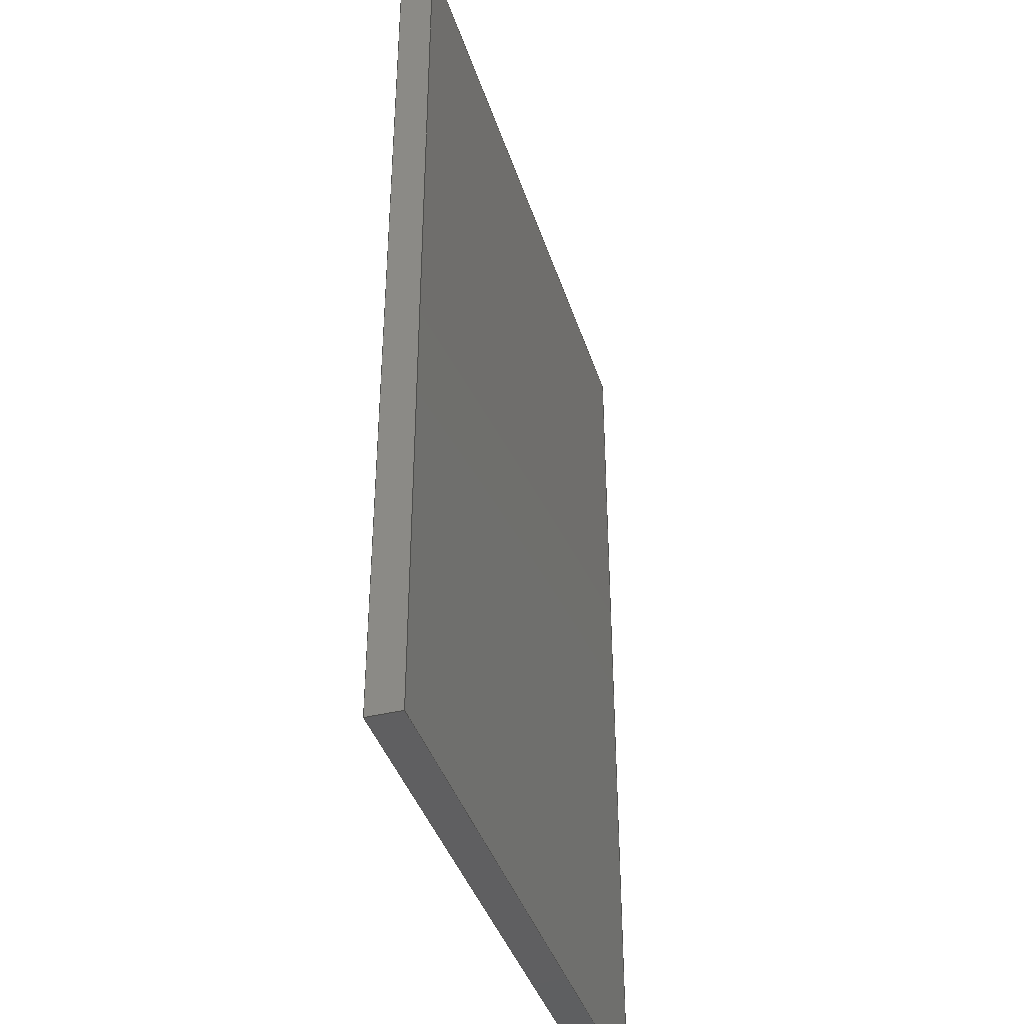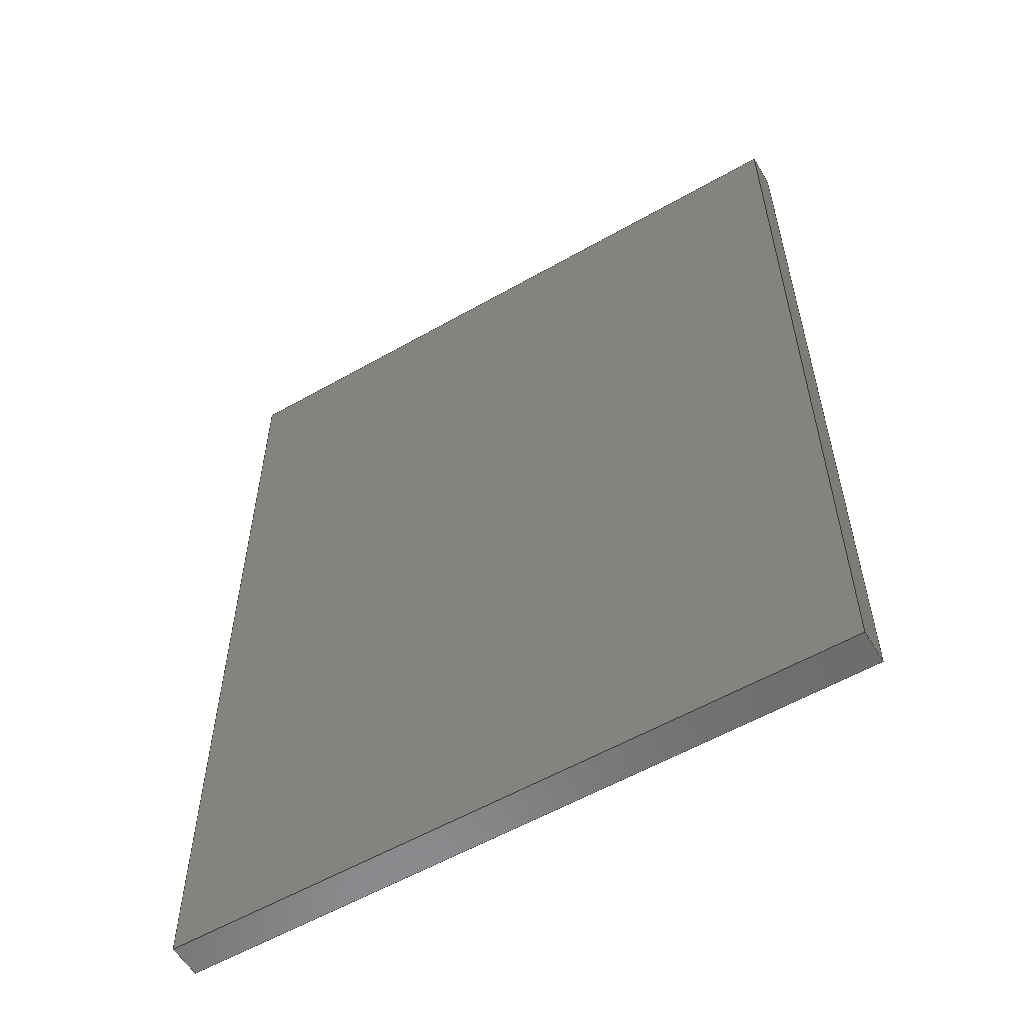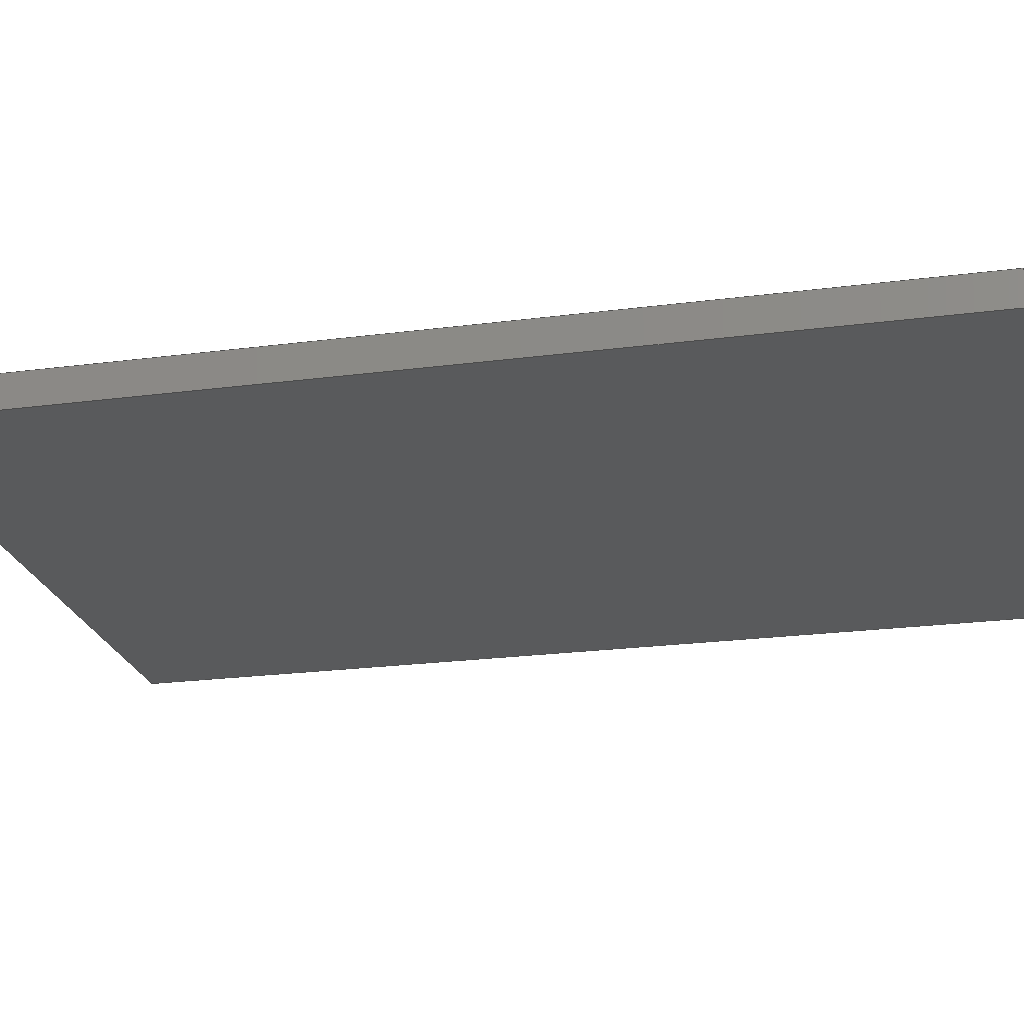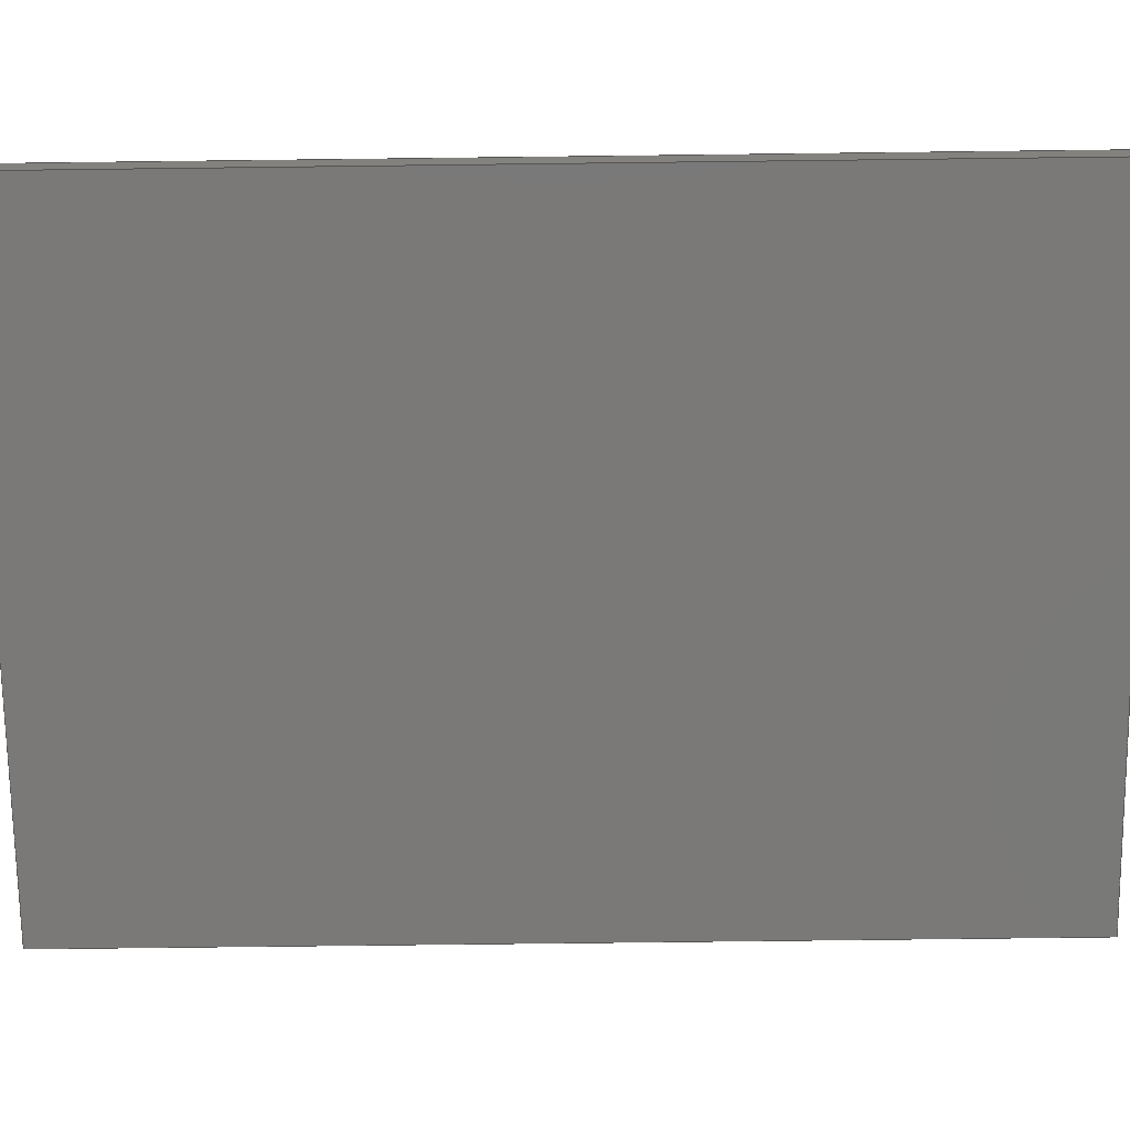
<metadata>
{"format":"step","ext":"step","renderer":"f3d","projection":"perspective","resolution":1024,"background":"white","views":[{"elev":-39.8,"azim":-72.9,"up":"+Z"},{"elev":-57.6,"azim":30.6,"up":"+Z"},{"elev":-23.1,"azim":102.5,"up":"+Y"},{"elev":-72.3,"azim":-89.3,"up":"+Y"}]}
</metadata>
<code>
ISO-10303-21;
DATA;
#1 = PRESENTATION_LAYER_ASSIGNMENT (  '', '', ( #83 ) ) ;
#2 = ORIENTED_EDGE ( 'NONE', *, *, #156, .F. ) ;
#3 = CARTESIAN_POINT ( 'NONE',  ( 90, -4.5, -126 ) ) ;
#4 = ORIENTED_EDGE ( 'NONE', *, *, #101, .T. ) ;
#5 = ORIENTED_EDGE ( 'NONE', *, *, #97, .T. ) ;
#6 = ADVANCED_FACE ( 'NONE', ( #87 ), #118, .F. ) ;
#7 = VECTOR ( 'NONE', #77, 1000 ) ;
#8 = ORIENTED_EDGE ( 'NONE', *, *, #78, .F. ) ;
#9 = ADVANCED_FACE ( 'NONE', ( #85 ), #128, .F. ) ;
#10 = CARTESIAN_POINT ( 'NONE',  ( 0, -4.5, 0 ) ) ;
#11 =( NAMED_UNIT ( * ) PLANE_ANGLE_UNIT ( ) SI_UNIT ( $, .RADIAN. ) );
#12 = ORIENTED_EDGE ( 'NONE', *, *, #184, .T. ) ;
#13 = PLANE ( 'NONE',  #68 ) ;
#14 = DIRECTION ( 'NONE',  ( 0, 1, 0 ) ) ;
#15 = EDGE_CURVE ( 'NONE', #139, #159, #194, .T. ) ;
#16 = VECTOR ( 'NONE', #148, 1000 ) ;
#17 = ORIENTED_EDGE ( 'NONE', *, *, #30, .F. ) ;
#18 =( NAMED_UNIT ( * ) SI_UNIT ( $, .STERADIAN. ) SOLID_ANGLE_UNIT ( ) );
#19 = DIRECTION ( 'NONE',  ( -1.101e-16, 0, -1 ) ) ;
#20 = VECTOR ( 'NONE', #29, 1000 ) ;
#21 = LINE ( 'NONE', #127, #179 ) ;
#22 = ORIENTED_EDGE ( 'NONE', *, *, #175, .T. ) ;
#23 = SURFACE_STYLE_FILL_AREA ( #149 ) ;
#24 = DIRECTION ( 'NONE',  ( 1, 0, 0 ) ) ;
#25 = DIRECTION ( 'NONE',  ( 1, 0, -0 ) ) ;
#26 = EDGE_LOOP ( 'NONE', ( #143, #35, #129, #69 ) ) ;
#27 = AXIS2_PLACEMENT_3D ( 'NONE', #73, #200, #25 ) ;
#28 = DIRECTION ( 'NONE',  ( 1, 0, 0 ) ) ;
#29 = DIRECTION ( 'NONE',  ( -1, -0, -0 ) ) ;
#30 = EDGE_CURVE ( 'NONE', #49, #136, #182, .T. ) ;
#31 = SURFACE_STYLE_USAGE ( .BOTH. , #98 ) ;
#32 = LINE ( 'NONE', #171, #71 ) ;
#33 = CARTESIAN_POINT ( 'NONE',  ( -90, 4.5, -126 ) ) ;
#34 = CARTESIAN_POINT ( 'NONE',  ( 90, -4.5, -126 ) ) ;
#35 = ORIENTED_EDGE ( 'NONE', *, *, #37, .F. ) ;
#36 = LINE ( 'NONE', #3, #114 ) ;
#37 = EDGE_CURVE ( 'NONE', #197, #154, #151, .T. ) ;
#38 = EDGE_LOOP ( 'NONE', ( #89, #113, #2, #12 ) ) ;
#39 = PRODUCT_DEFINITION_FORMATION_WITH_SPECIFIED_SOURCE ( 'ANY', '', #192, .NOT_KNOWN. ) ;
#40 = ADVANCED_FACE ( 'NONE', ( #45 ), #13, .F. ) ;
#41 = VERTEX_POINT ( 'NONE', #43 ) ;
#42 = CARTESIAN_POINT ( 'NONE',  ( -90, 4.5, 126 ) ) ;
#43 = CARTESIAN_POINT ( 'NONE',  ( 90, 4.5, -126 ) ) ;
#44 = UNCERTAINTY_MEASURE_WITH_UNIT (LENGTH_MEASURE( 1e-05 ), #72, 'distance_accuracy_value', 'NONE');
#45 = FACE_OUTER_BOUND ( 'NONE', #67, .T. ) ;
#46 = CARTESIAN_POINT ( 'NONE',  ( -90, -4.5, -126 ) ) ;
#47 = CARTESIAN_POINT ( 'NONE',  ( -90, 4.5, -126 ) ) ;
#48 = AXIS2_PLACEMENT_3D ( 'NONE', #66, #60, #76 ) ;
#49 = VERTEX_POINT ( 'NONE', #116 ) ;
#50 = EDGE_CURVE ( 'NONE', #136, #154, #21, .T. ) ;
#51 = UNCERTAINTY_MEASURE_WITH_UNIT (LENGTH_MEASURE( 1e-05 ), #121, 'distance_accuracy_value', 'NONE');
#52 = PRESENTATION_STYLE_ASSIGNMENT (( #181 ) ) ;
#53 = ORIENTED_EDGE ( 'NONE', *, *, #78, .T. ) ;
#54 = PRESENTATION_LAYER_ASSIGNMENT (  '', '', ( #178 ) ) ;
#55 = LINE ( 'NONE', #46, #16 ) ;
#56 = ORIENTED_EDGE ( 'NONE', *, *, #101, .F. ) ;
#57 = ORIENTED_EDGE ( 'NONE', *, *, #138, .T. ) ;
#58 = DIRECTION ( 'NONE',  ( 0, 0, -1 ) ) ;
#59 = EDGE_CURVE ( 'NONE', #49, #197, #120, .T. ) ;
#60 = DIRECTION ( 'NONE',  ( 0, 0, 1 ) ) ;
#61 = DIRECTION ( 'NONE',  ( 1, 0, -1.101e-16 ) ) ;
#62 = VECTOR ( 'NONE', #24, 1000 ) ;
#63 = MANIFOLD_SOLID_BREP ( 'Boss-Extrude1', #173 ) ;
#64 = DIRECTION ( 'NONE',  ( 0, -0, 1 ) ) ;
#65 =( GEOMETRIC_REPRESENTATION_CONTEXT ( 3 ) GLOBAL_UNCERTAINTY_ASSIGNED_CONTEXT ( ( #44 ) ) GLOBAL_UNIT_ASSIGNED_CONTEXT ( ( #72, #11, #145 ) ) REPRESENTATION_CONTEXT ( 'NONE', 'WORKASPACE' ) );
#66 = CARTESIAN_POINT ( 'NONE',  ( 0, 0, 0 ) ) ;
#67 = EDGE_LOOP ( 'NONE', ( #4, #82, #163, #124 ) ) ;
#68 = AXIS2_PLACEMENT_3D ( 'NONE', #105, #195, #107 ) ;
#69 = ORIENTED_EDGE ( 'NONE', *, *, #30, .T. ) ;
#70 = ADVANCED_FACE ( 'NONE', ( #100 ), #119, .F. ) ;
#71 = VECTOR ( 'NONE', #96, 1000 ) ;
#72 =( LENGTH_UNIT ( ) NAMED_UNIT ( * ) SI_UNIT ( .MILLI., .METRE. ) );
#73 = CARTESIAN_POINT ( 'NONE',  ( -90, 4.5, -126 ) ) ;
#74 = FILL_AREA_STYLE ('',( #160 ) ) ;
#75 = CARTESIAN_POINT ( 'NONE',  ( 90, 4.5, 126 ) ) ;
#76 = DIRECTION ( 'NONE',  ( 1, 0, 0 ) ) ;
#77 = DIRECTION ( 'NONE',  ( -1.101e-16, -0, -1 ) ) ;
#78 = EDGE_CURVE ( 'NONE', #159, #136, #55, .T. ) ;
#79 = DIRECTION ( 'NONE',  ( -1.101e-16, -0, -1 ) ) ;
#80 = PLANE ( 'NONE',  #86 ) ;
#81 = FACE_OUTER_BOUND ( 'NONE', #126, .T. ) ;
#82 = ORIENTED_EDGE ( 'NONE', *, *, #184, .F. ) ;
#83 = STYLED_ITEM ( 'NONE', ( #185 ), #172 ) ;
#84 = SHAPE_DEFINITION_REPRESENTATION ( #137, #172 ) ;
#85 = FACE_OUTER_BOUND ( 'NONE', #38, .T. ) ;
#86 = AXIS2_PLACEMENT_3D ( 'NONE', #109, #14, #64 ) ;
#87 = FACE_OUTER_BOUND ( 'NONE', #117, .T. ) ;
#88 = AXIS2_PLACEMENT_3D ( 'NONE', #42, #58, #162 ) ;
#89 = ORIENTED_EDGE ( 'NONE', *, *, #15, .T. ) ;
#90 = CARTESIAN_POINT ( 'NONE',  ( -90, 4.5, 126 ) ) ;
#91 = SURFACE_SIDE_STYLE ('',( #99 ) ) ;
#92 = PRODUCT_CONTEXT ( 'NONE', #183, 'mechanical' ) ;
#93 =( LENGTH_UNIT ( ) NAMED_UNIT ( * ) SI_UNIT ( .MILLI., .METRE. ) );
#94 = VECTOR ( 'NONE', #144, 1000 ) ;
#95 = CARTESIAN_POINT ( 'NONE',  ( 90, 4.5, 126 ) ) ;
#96 = DIRECTION ( 'NONE',  ( -0, -1, -0 ) ) ;
#97 = EDGE_CURVE ( 'NONE', #125, #49, #141, .T. ) ;
#98 = SURFACE_SIDE_STYLE ('',( #23 ) ) ;
#99 = SURFACE_STYLE_FILL_AREA ( #74 ) ;
#100 = FACE_OUTER_BOUND ( 'NONE', #26, .T. ) ;
#101 = EDGE_CURVE ( 'NONE', #154, #139, #36, .T. ) ;
#102 = ORIENTED_EDGE ( 'NONE', *, *, #15, .F. ) ;
#103 = ADVANCED_FACE ( 'NONE', ( #81 ), #189, .F. ) ;
#104 = CARTESIAN_POINT ( 'NONE',  ( -90, 4.5, 126 ) ) ;
#105 = CARTESIAN_POINT ( 'NONE',  ( 90, 4.5, -126 ) ) ;
#106 = EDGE_LOOP ( 'NONE', ( #5, #123, #57, #191 ) ) ;
#107 = DIRECTION ( 'NONE',  ( 1.101e-16, 0, 1 ) ) ;
#108 = DIRECTION ( 'NONE',  ( 1.101e-16, 0, 1 ) ) ;
#109 = CARTESIAN_POINT ( 'NONE',  ( 0, 4.5, 0 ) ) ;
#110 = COLOUR_RGB ( '',0.8431, 0.8157, 0.7529 ) ;
#111 = CARTESIAN_POINT ( 'NONE',  ( 90, 4.5, -126 ) ) ;
#112 = DIRECTION ( 'NONE',  ( -1, -0, -0 ) ) ;
#113 = ORIENTED_EDGE ( 'NONE', *, *, #175, .F. ) ;
#114 = VECTOR ( 'NONE', #79, 1000 ) ;
#115 = MECHANICAL_DESIGN_GEOMETRIC_PRESENTATION_REPRESENTATION (  '', ( #178 ), #65 ) ;
#116 = CARTESIAN_POINT ( 'NONE',  ( -90, 4.5, 126 ) ) ;
#117 = EDGE_LOOP ( 'NONE', ( #8, #102, #56, #170 ) ) ;
#118 = PLANE ( 'NONE',  #134 ) ;
#119 = PLANE ( 'NONE',  #88 ) ;
#120 = LINE ( 'NONE', #104, #62 ) ;
#121 =( LENGTH_UNIT ( ) NAMED_UNIT ( * ) SI_UNIT ( .MILLI., .METRE. ) );
#122 = APPLICATION_PROTOCOL_DEFINITION ( 'draft international standard', 'automotive_design', 1998, #202 ) ;
#123 = ORIENTED_EDGE ( 'NONE', *, *, #59, .T. ) ;
#124 = ORIENTED_EDGE ( 'NONE', *, *, #37, .T. ) ;
#125 = VERTEX_POINT ( 'NONE', #187 ) ;
#126 = EDGE_LOOP ( 'NONE', ( #53, #17, #176, #22 ) ) ;
#127 = CARTESIAN_POINT ( 'NONE',  ( -90, -4.5, 126 ) ) ;
#128 = PLANE ( 'NONE',  #27 ) ;
#129 = ORIENTED_EDGE ( 'NONE', *, *, #59, .F. ) ;
#130 = UNCERTAINTY_MEASURE_WITH_UNIT (LENGTH_MEASURE( 1e-05 ), #93, 'distance_accuracy_value', 'NONE');
#131 = DIRECTION ( 'NONE',  ( 0, 1, 0 ) ) ;
#132 =( NAMED_UNIT ( * ) PLANE_ANGLE_UNIT ( ) SI_UNIT ( $, .RADIAN. ) );
#133 = LINE ( 'NONE', #164, #7 ) ;
#134 = AXIS2_PLACEMENT_3D ( 'NONE', #10, #131, #158 ) ;
#135 = CARTESIAN_POINT ( 'NONE',  ( 90, -4.5, 126 ) ) ;
#136 = VERTEX_POINT ( 'NONE', #166 ) ;
#137 = PRODUCT_DEFINITION_SHAPE ( 'NONE', 'NONE',  #188 ) ;
#138 = EDGE_CURVE ( 'NONE', #197, #41, #133, .T. ) ;
#139 = VERTEX_POINT ( 'NONE', #34 ) ;
#140 = FACE_OUTER_BOUND ( 'NONE', #106, .T. ) ;
#141 = LINE ( 'NONE', #199, #168 ) ;
#142 = ADVANCED_FACE ( 'NONE', ( #140 ), #80, .T. ) ;
#143 = ORIENTED_EDGE ( 'NONE', *, *, #50, .T. ) ;
#144 = DIRECTION ( 'NONE',  ( -0, -1, -0 ) ) ;
#145 =( NAMED_UNIT ( * ) SI_UNIT ( $, .STERADIAN. ) SOLID_ANGLE_UNIT ( ) );
#146 = DIRECTION ( 'NONE',  ( -0, -1, -0 ) ) ;
#147 =( NAMED_UNIT ( * ) SI_UNIT ( $, .STERADIAN. ) SOLID_ANGLE_UNIT ( ) );
#148 = DIRECTION ( 'NONE',  ( 1.101e-16, 0, 1 ) ) ;
#149 = FILL_AREA_STYLE ('',( #190 ) ) ;
#150 = CARTESIAN_POINT ( 'NONE',  ( -90, -4.5, -126 ) ) ;
#151 = LINE ( 'NONE', #75, #177 ) ;
#152 =( NAMED_UNIT ( * ) PLANE_ANGLE_UNIT ( ) SI_UNIT ( $, .RADIAN. ) );
#153 = VECTOR ( 'NONE', #186, 1000 ) ;
#154 = VERTEX_POINT ( 'NONE', #135 ) ;
#155 = COLOUR_RGB ( '',0.8431, 0.8157, 0.7529 ) ;
#156 = EDGE_CURVE ( 'NONE', #41, #125, #157, .T. ) ;
#157 = LINE ( 'NONE', #47, #196 ) ;
#158 = DIRECTION ( 'NONE',  ( 0, -0, 1 ) ) ;
#159 = VERTEX_POINT ( 'NONE', #150 ) ;
#160 = FILL_AREA_STYLE_COLOUR ( '', #155 ) ;
#161 = MECHANICAL_DESIGN_GEOMETRIC_PRESENTATION_REPRESENTATION (  '', ( #83 ), #198 ) ;
#162 = DIRECTION ( 'NONE',  ( -1, 0, -0 ) ) ;
#163 = ORIENTED_EDGE ( 'NONE', *, *, #138, .F. ) ;
#164 = CARTESIAN_POINT ( 'NONE',  ( 90, 4.5, -126 ) ) ;
#165 = PRODUCT_RELATED_PRODUCT_CATEGORY ( 'part', '', ( #192 ) ) ;
#166 = CARTESIAN_POINT ( 'NONE',  ( -90, -4.5, 126 ) ) ;
#167 = APPLICATION_PROTOCOL_DEFINITION ( 'draft international standard', 'automotive_design', 1998, #183 ) ;
#168 = VECTOR ( 'NONE', #108, 1000 ) ;
#169 = AXIS2_PLACEMENT_3D ( 'NONE', #33, #61, #19 ) ;
#170 = ORIENTED_EDGE ( 'NONE', *, *, #50, .F. ) ;
#171 = CARTESIAN_POINT ( 'NONE',  ( -90, 4.5, -126 ) ) ;
#172 = ADVANCED_BREP_SHAPE_REPRESENTATION ( 'OA-Y15-P02-00', ( #63, #48 ), #193 ) ;
#173 = CLOSED_SHELL ( 'NONE', ( #103, #70, #40, #9, #142, #6 ) ) ;
#174 = PRODUCT_DEFINITION_CONTEXT ( 'detailed design', #202, 'design' ) ;
#175 = EDGE_CURVE ( 'NONE', #125, #159, #32, .T. ) ;
#176 = ORIENTED_EDGE ( 'NONE', *, *, #97, .F. ) ;
#177 = VECTOR ( 'NONE', #146, 1000 ) ;
#178 = STYLED_ITEM ( 'NONE', ( #52 ), #63 ) ;
#179 = VECTOR ( 'NONE', #28, 1000 ) ;
#180 = CARTESIAN_POINT ( 'NONE',  ( -90, -4.5, -126 ) ) ;
#181 = SURFACE_STYLE_USAGE ( .BOTH. , #91 ) ;
#182 = LINE ( 'NONE', #90, #94 ) ;
#183 = APPLICATION_CONTEXT ( 'automotive_design' ) ;
#184 = EDGE_CURVE ( 'NONE', #41, #139, #201, .T. ) ;
#185 = PRESENTATION_STYLE_ASSIGNMENT (( #31 ) ) ;
#186 = DIRECTION ( 'NONE',  ( -0, -1, -0 ) ) ;
#187 = CARTESIAN_POINT ( 'NONE',  ( -90, 4.5, -126 ) ) ;
#188 = PRODUCT_DEFINITION ( 'UNKNOWN', '', #39, #174 ) ;
#189 = PLANE ( 'NONE',  #169 ) ;
#190 = FILL_AREA_STYLE_COLOUR ( '', #110 ) ;
#191 = ORIENTED_EDGE ( 'NONE', *, *, #156, .T. ) ;
#192 = PRODUCT ( 'OA-Y15-P02-00', 'OA-Y15-P02-00', '', ( #92 ) ) ;
#193 =( GEOMETRIC_REPRESENTATION_CONTEXT ( 3 ) GLOBAL_UNCERTAINTY_ASSIGNED_CONTEXT ( ( #51 ) ) GLOBAL_UNIT_ASSIGNED_CONTEXT ( ( #121, #152, #18 ) ) REPRESENTATION_CONTEXT ( 'NONE', 'WORKASPACE' ) );
#194 = LINE ( 'NONE', #180, #20 ) ;
#195 = DIRECTION ( 'NONE',  ( -1, 0, 1.101e-16 ) ) ;
#196 = VECTOR ( 'NONE', #112, 1000 ) ;
#197 = VERTEX_POINT ( 'NONE', #95 ) ;
#198 =( GEOMETRIC_REPRESENTATION_CONTEXT ( 3 ) GLOBAL_UNCERTAINTY_ASSIGNED_CONTEXT ( ( #130 ) ) GLOBAL_UNIT_ASSIGNED_CONTEXT ( ( #93, #132, #147 ) ) REPRESENTATION_CONTEXT ( 'NONE', 'WORKASPACE' ) );
#199 = CARTESIAN_POINT ( 'NONE',  ( -90, 4.5, -126 ) ) ;
#200 = DIRECTION ( 'NONE',  ( 0, 0, 1 ) ) ;
#201 = LINE ( 'NONE', #111, #153 ) ;
#202 = APPLICATION_CONTEXT ( 'automotive_design' ) ;
ENDSEC;
END-ISO-10303-21;

</code>
